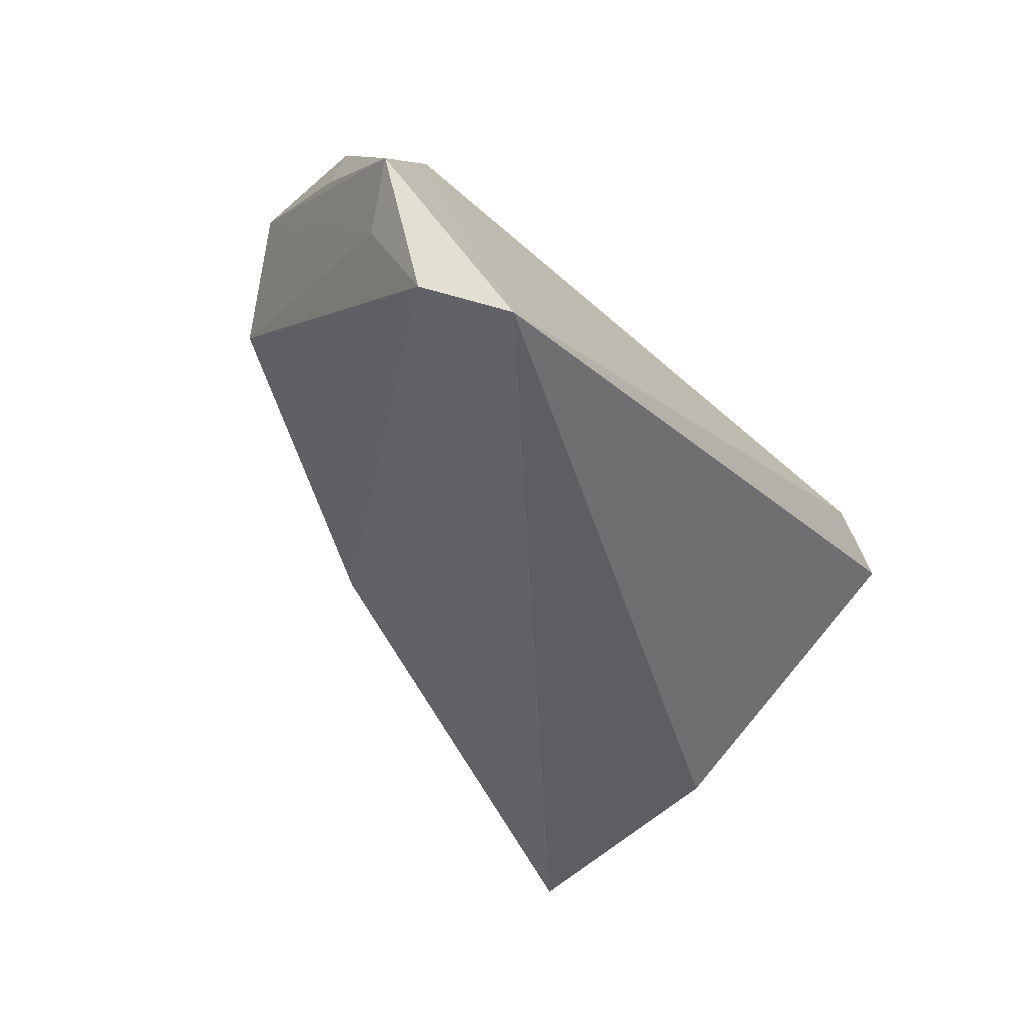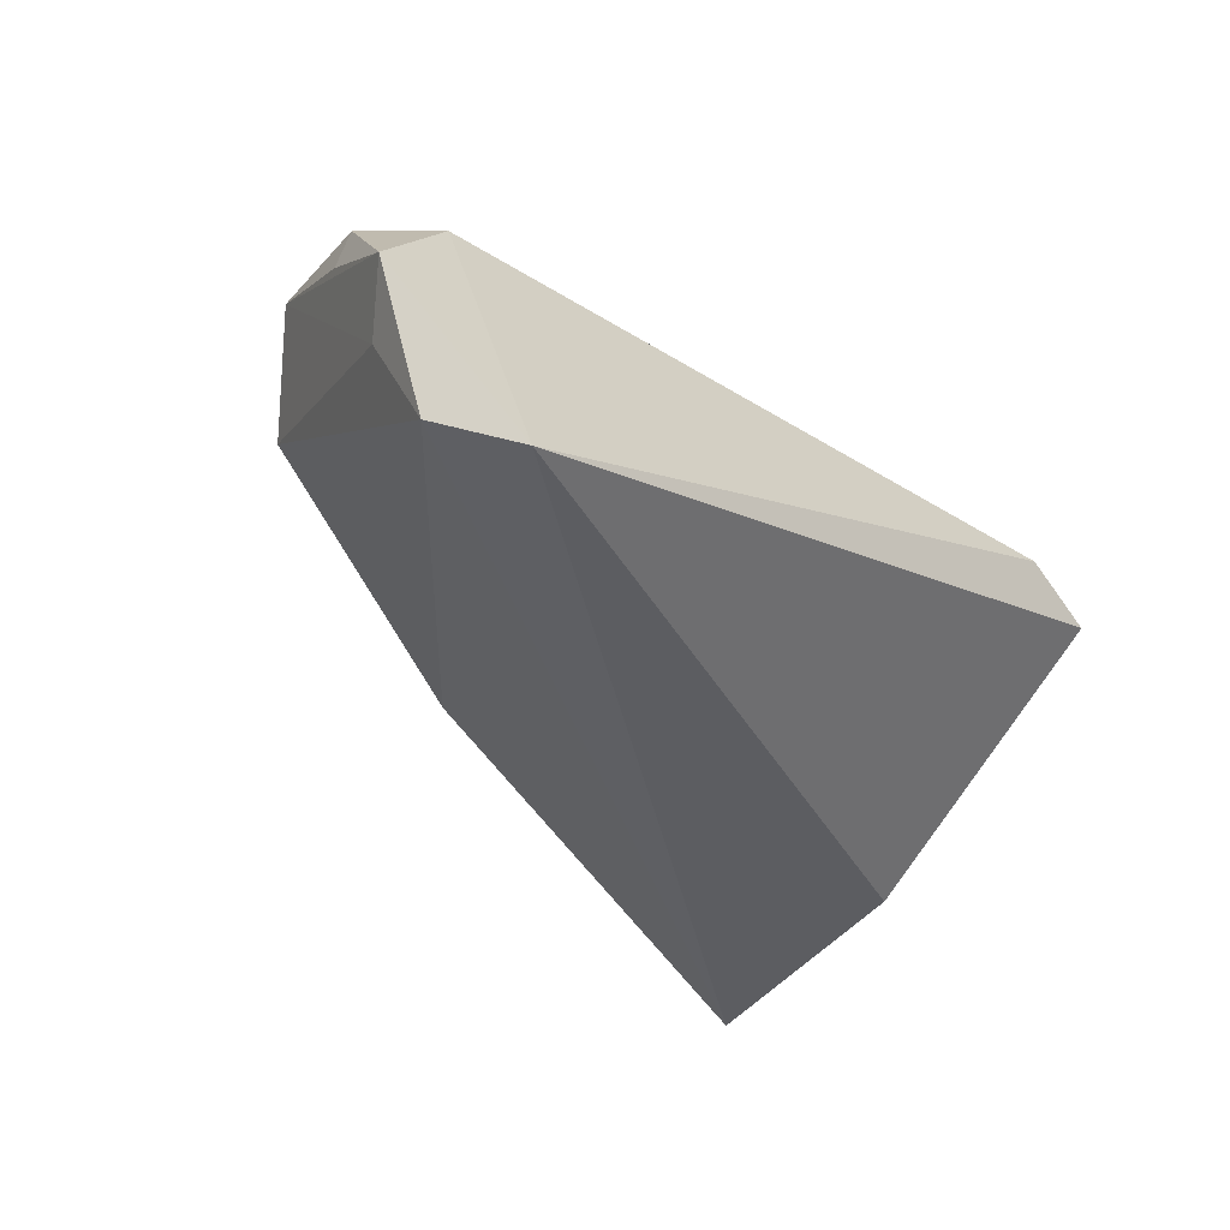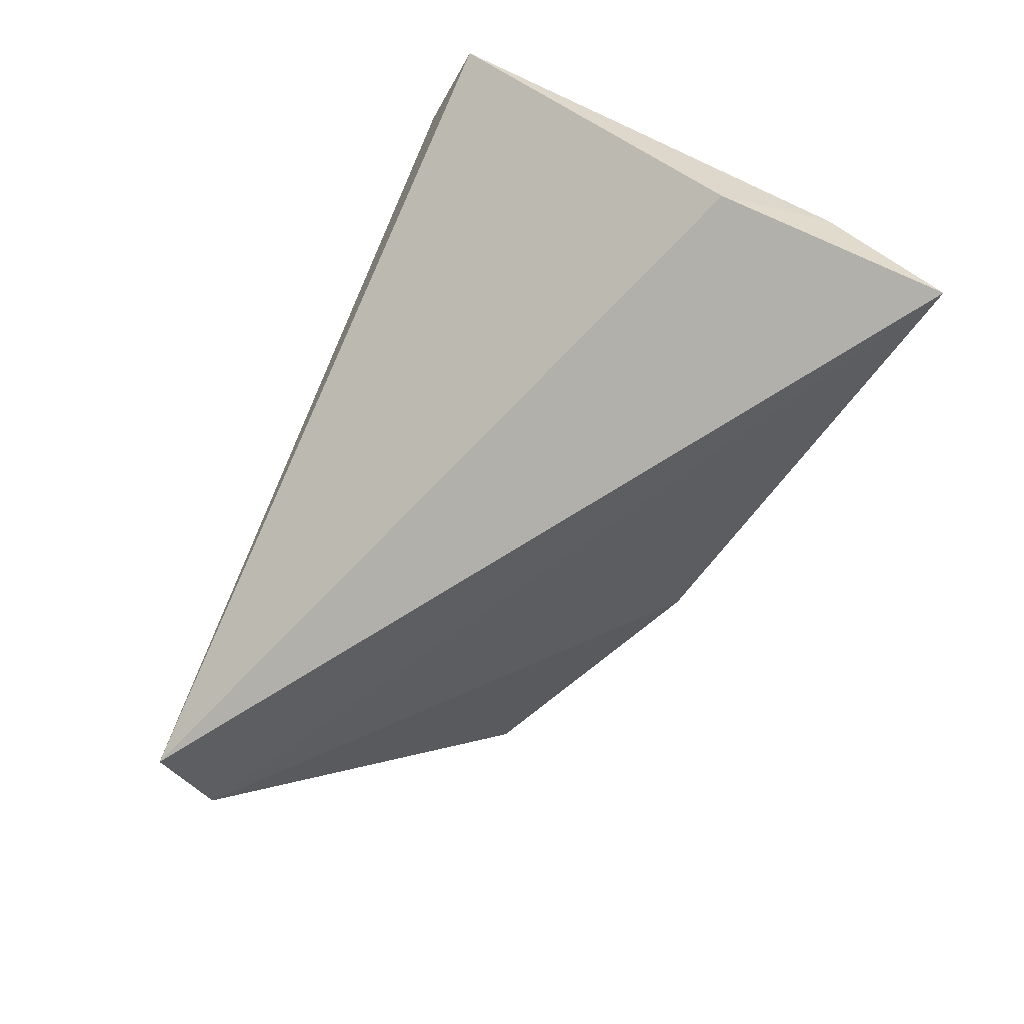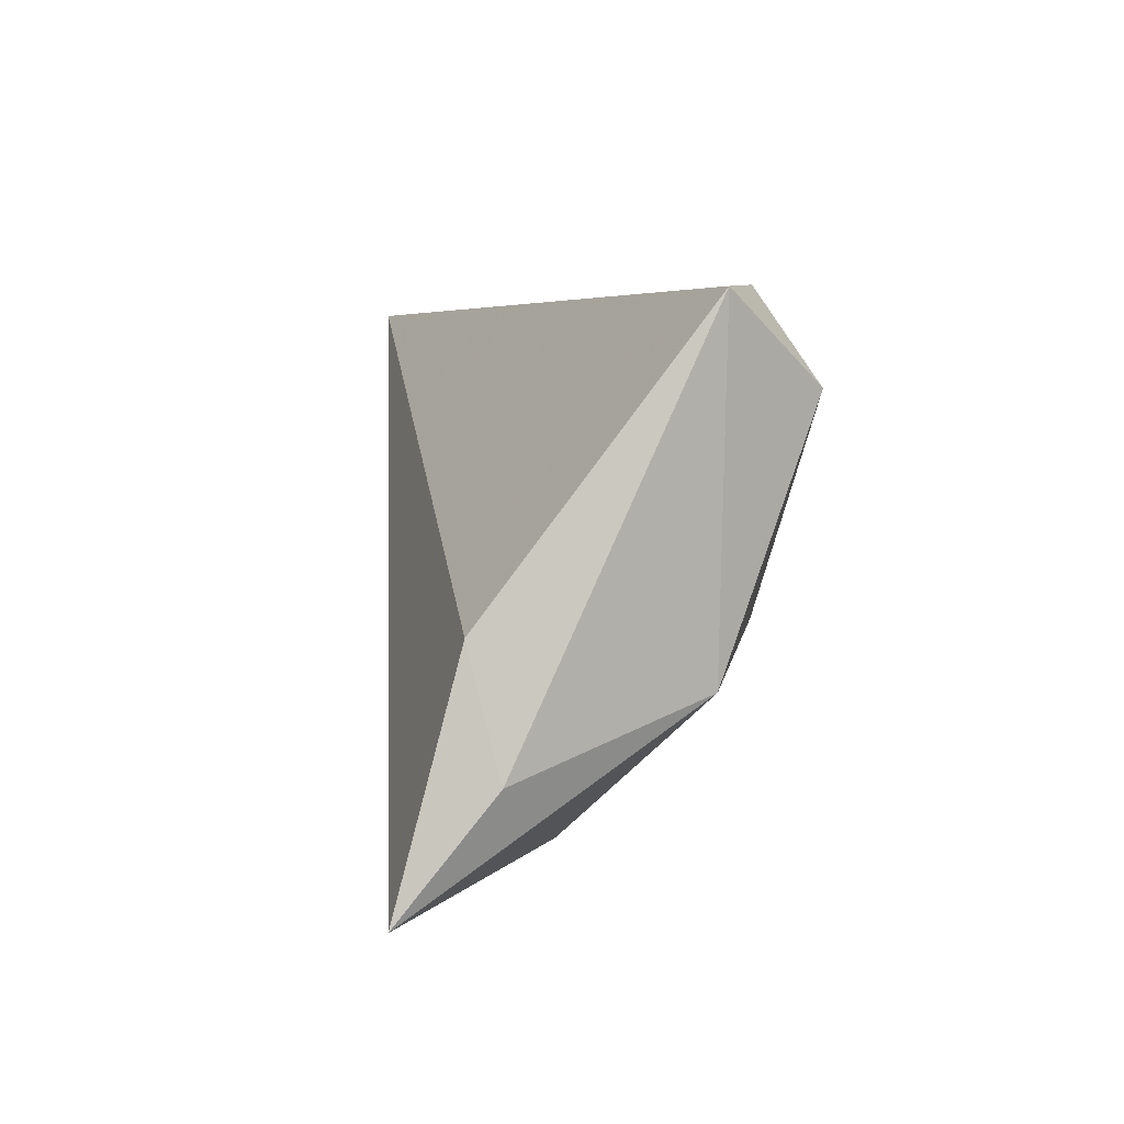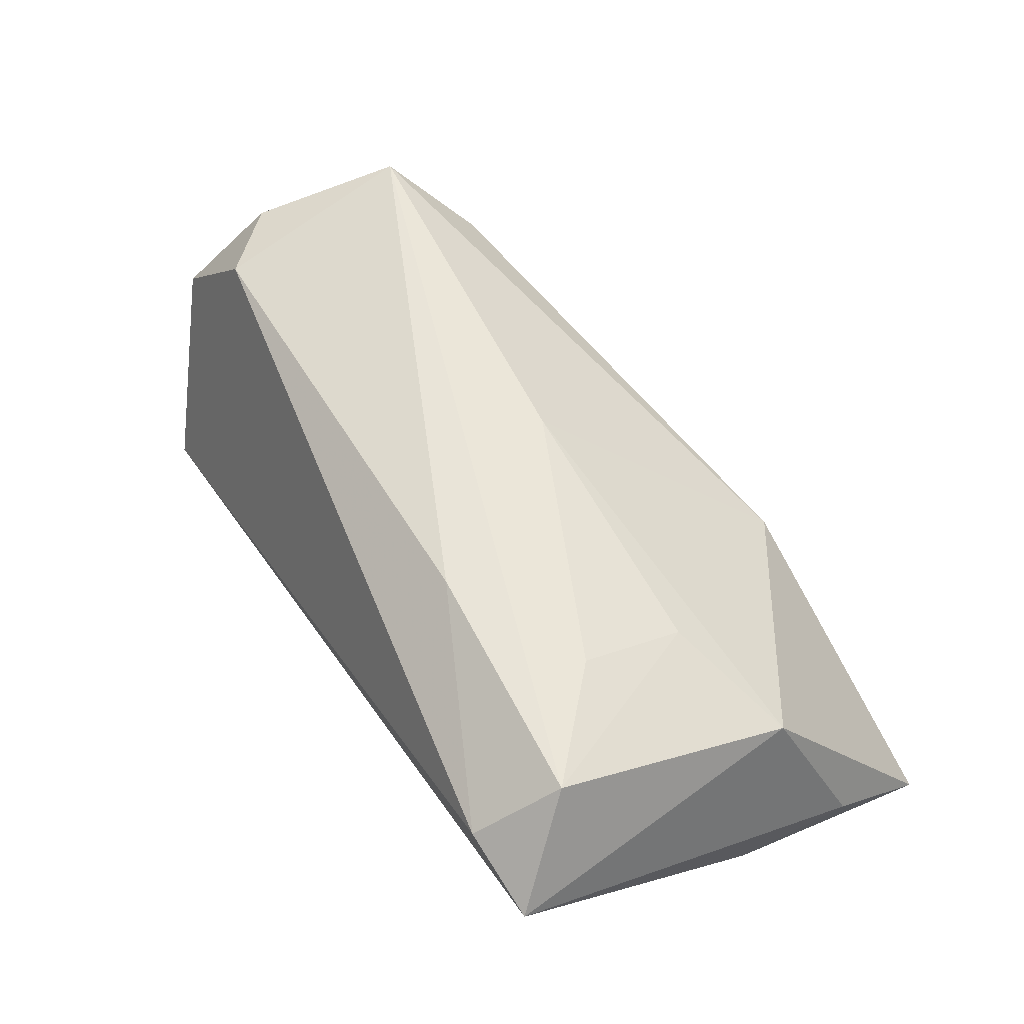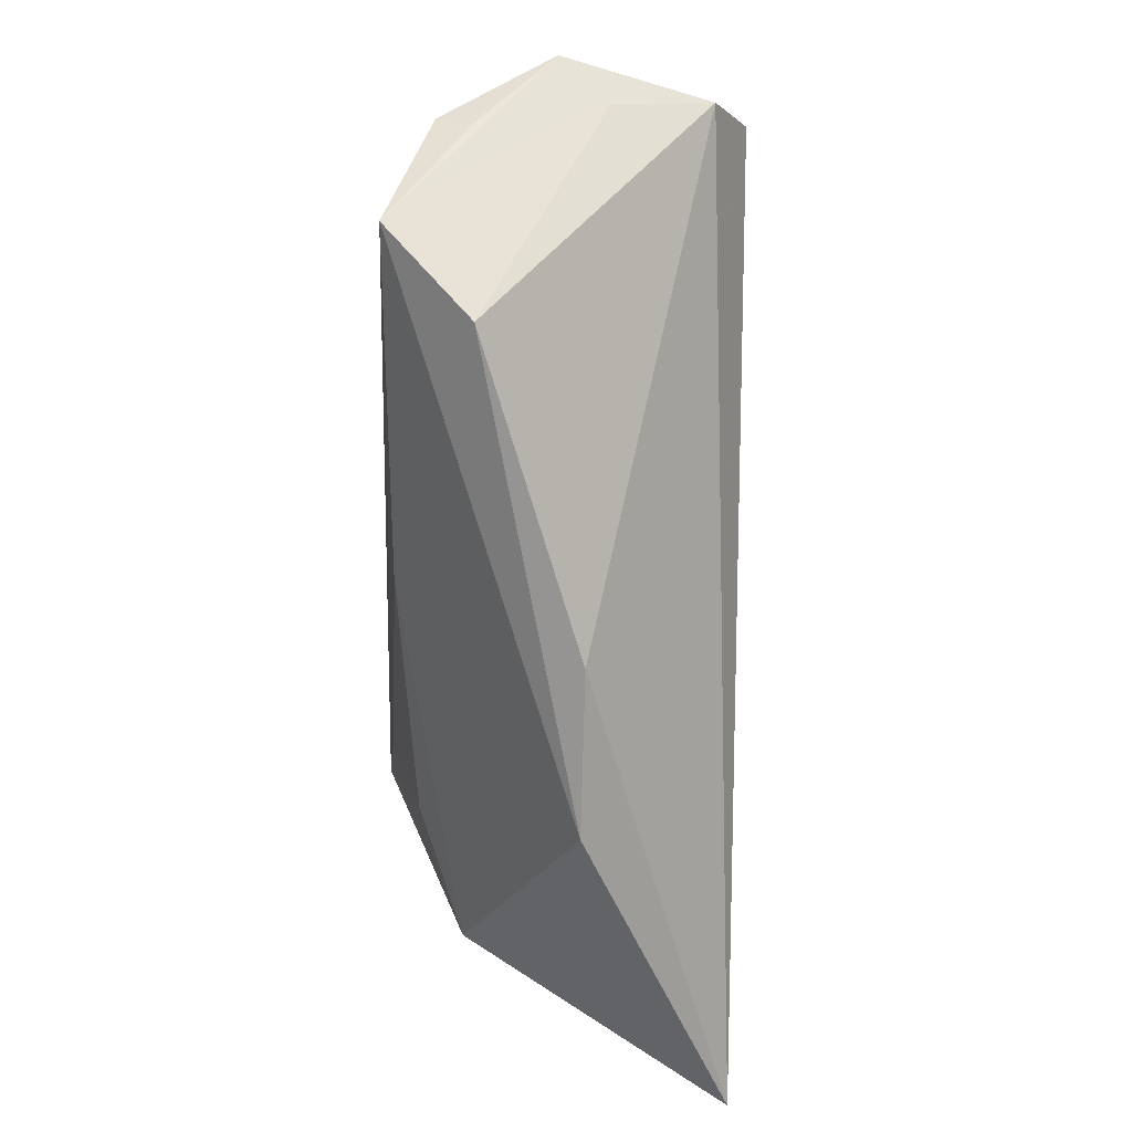
<metadata>
{"format":"obj","ext":"obj","renderer":"f3d","projection":"perspective","resolution":1024,"background":"white","views":[{"elev":-42.0,"azim":124.4,"up":"+Z"},{"elev":-35.5,"azim":132.4,"up":"+Z"},{"elev":-67.4,"azim":-114.8,"up":"+Z"},{"elev":4.3,"azim":-95.5,"up":"+Y"},{"elev":60.4,"azim":-121.4,"up":"+Z"},{"elev":-60.9,"azim":87.3,"up":"+Y"}]}
</metadata>
<code>
v 0.05937 0.01607 0.002305
v -0.02827 -0.007574 0.01536
v 0.004189 -0.008314 0.0187
v -0.05045 -0.021 -0.01195
v 0.05424 0.01771 -0.01605
v -0.0502 -0.03448 -0.02272
v 0.006301 -0.02976 -0.003138
v -0.04344 -0.0132 0.009423
v 0.04159 -0.02011 0.01001
v -0.04716 0.02586 0.0097
v -0.02722 0.00518 0.01943
v 0.04874 0.02655 -0.02071
v -0.03678 0.02655 0.01377
v -0.01006 0.01414 0.02042
v 0.05463 0.00571 0.01557
v -0.03952 0.01631 0.02042
v 0.0553 0.01128 -0.003721
v -0.01362 -0.03323 -0.003595
v 0.05495 0.003924 0.0113
v -0.04835 -0.00707 -0.01538
v 0.04892 -0.01164 0.02042
v 0.04818 0.01315 0.01532
f 20 12 6
f 1 12 22
f 22 12 13
f 13 12 10
f 12 20 10
f 1 22 15
f 15 22 21
f 6 12 5
f 5 12 1
f 18 8 6
f 18 9 21
f 1 21 17
f 21 9 17
f 17 5 1
f 9 5 17
f 6 8 4
f 8 10 4
f 4 20 6
f 4 10 20
f 21 11 3
f 3 18 21
f 8 18 3
f 19 21 1
f 1 15 19
f 19 15 21
f 6 5 7
f 7 5 9
f 7 18 6
f 9 18 7
f 8 3 2
f 2 3 11
f 16 11 21
f 8 2 16
f 16 2 11
f 16 10 8
f 13 10 16
f 21 22 14
f 14 16 21
f 14 22 13
f 13 16 14

</code>
